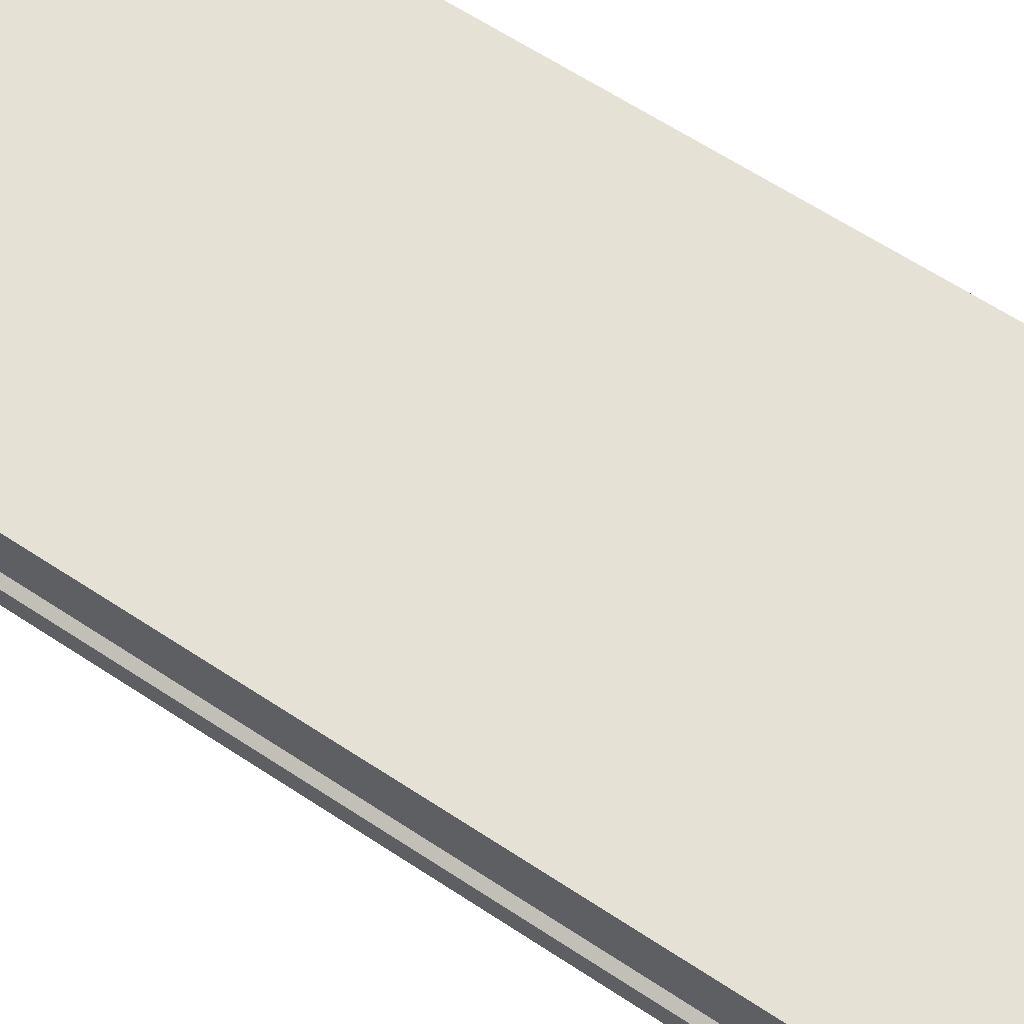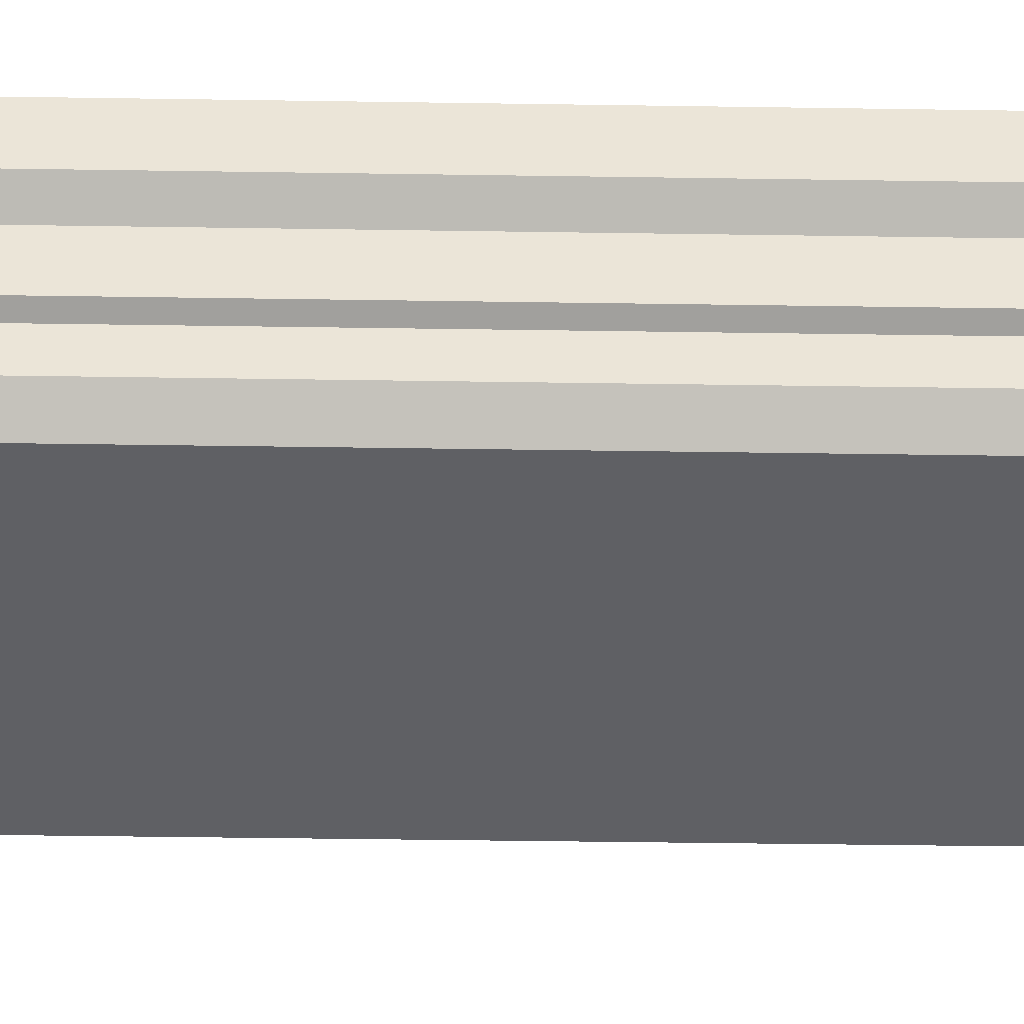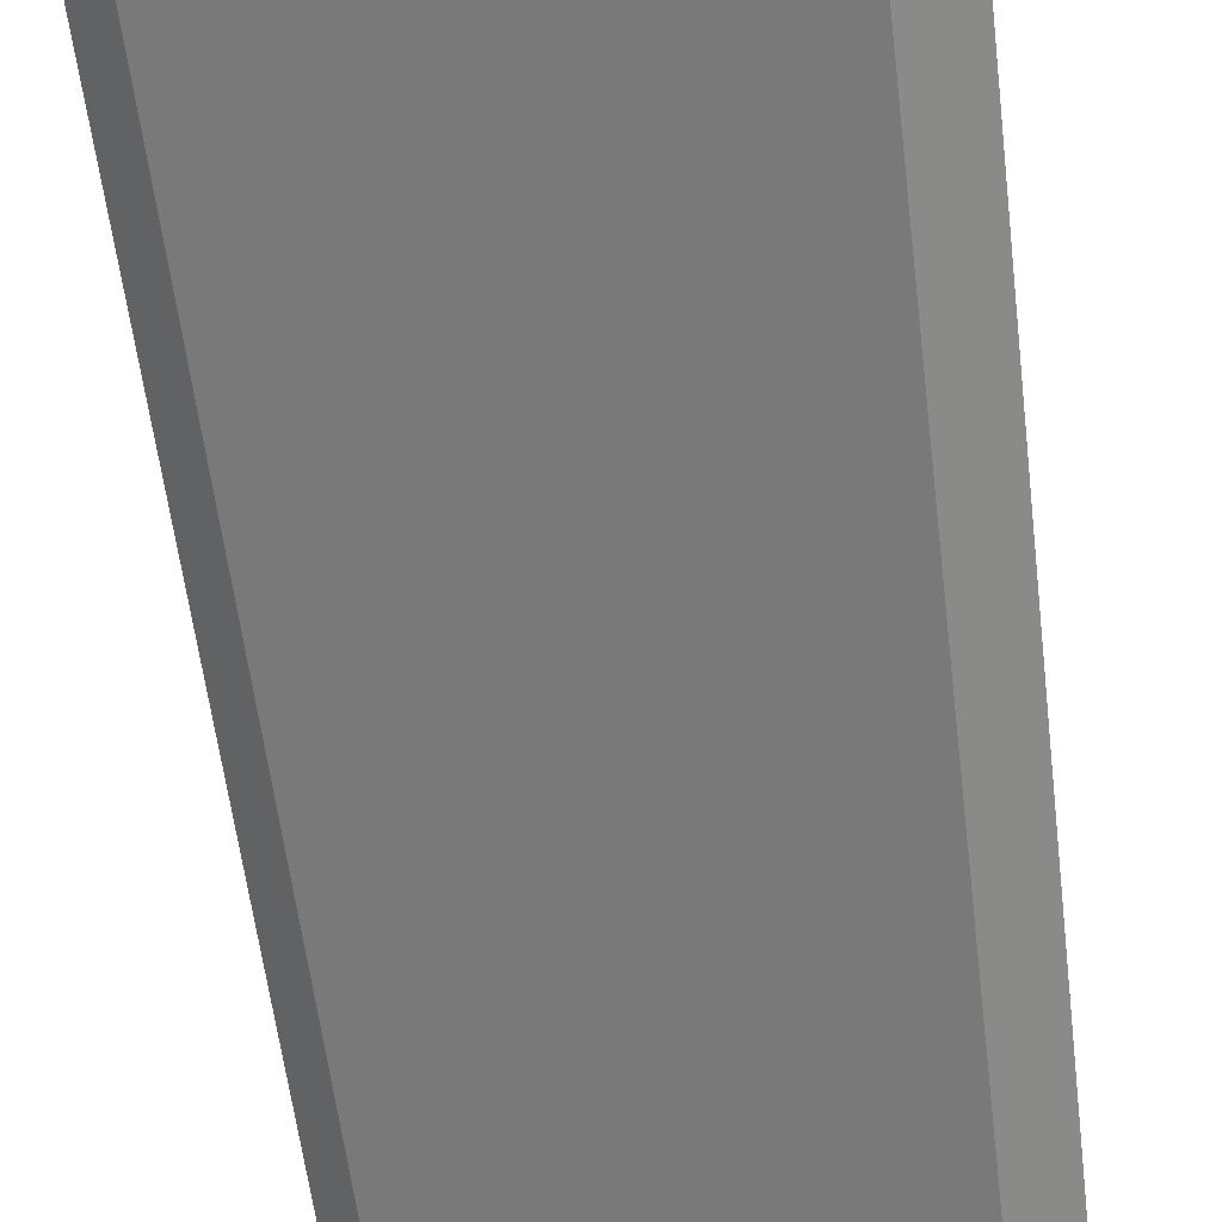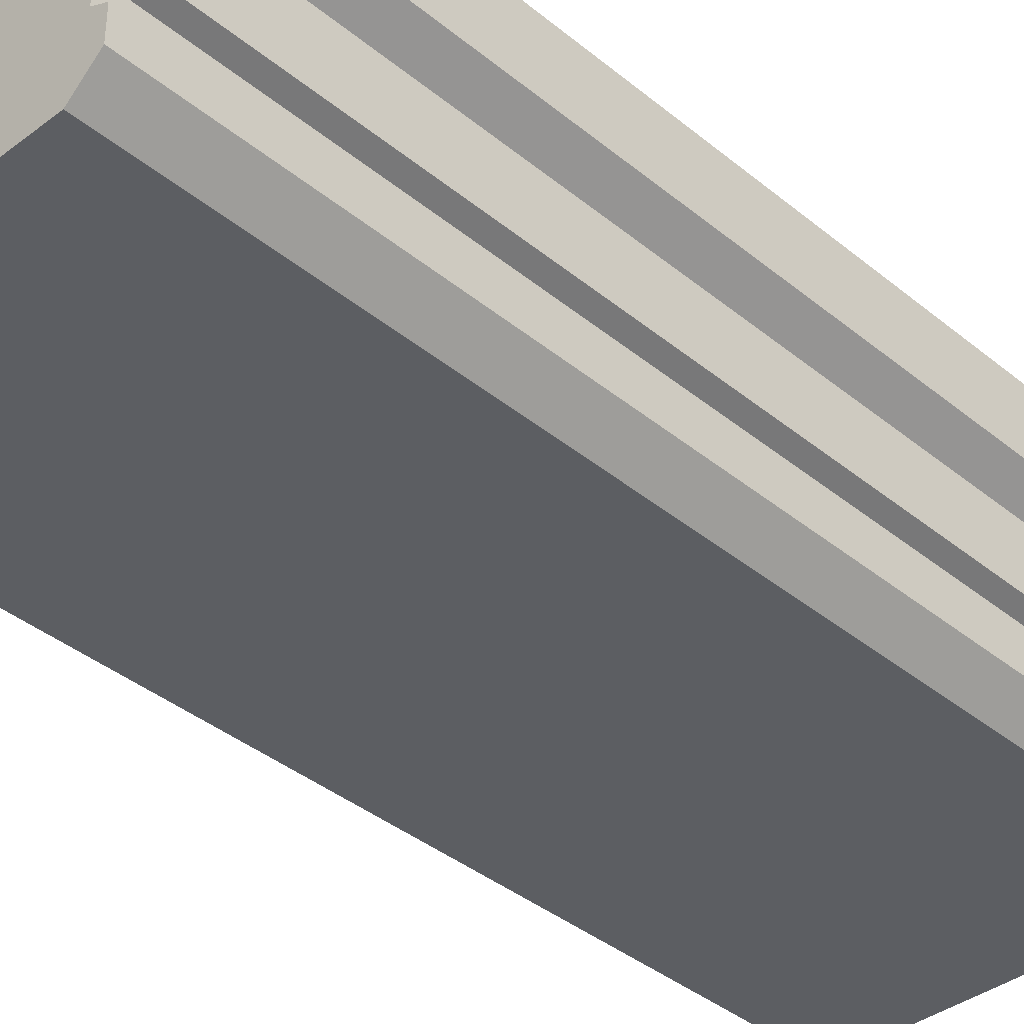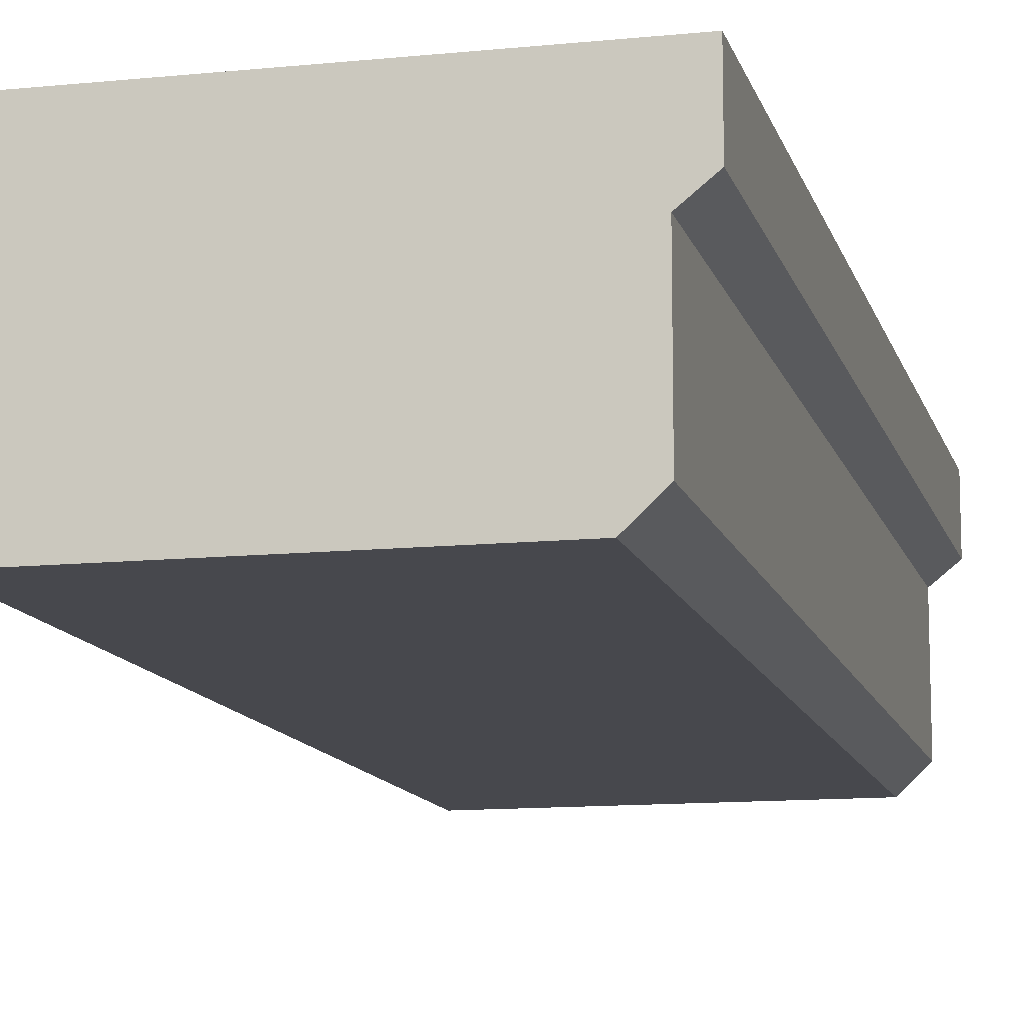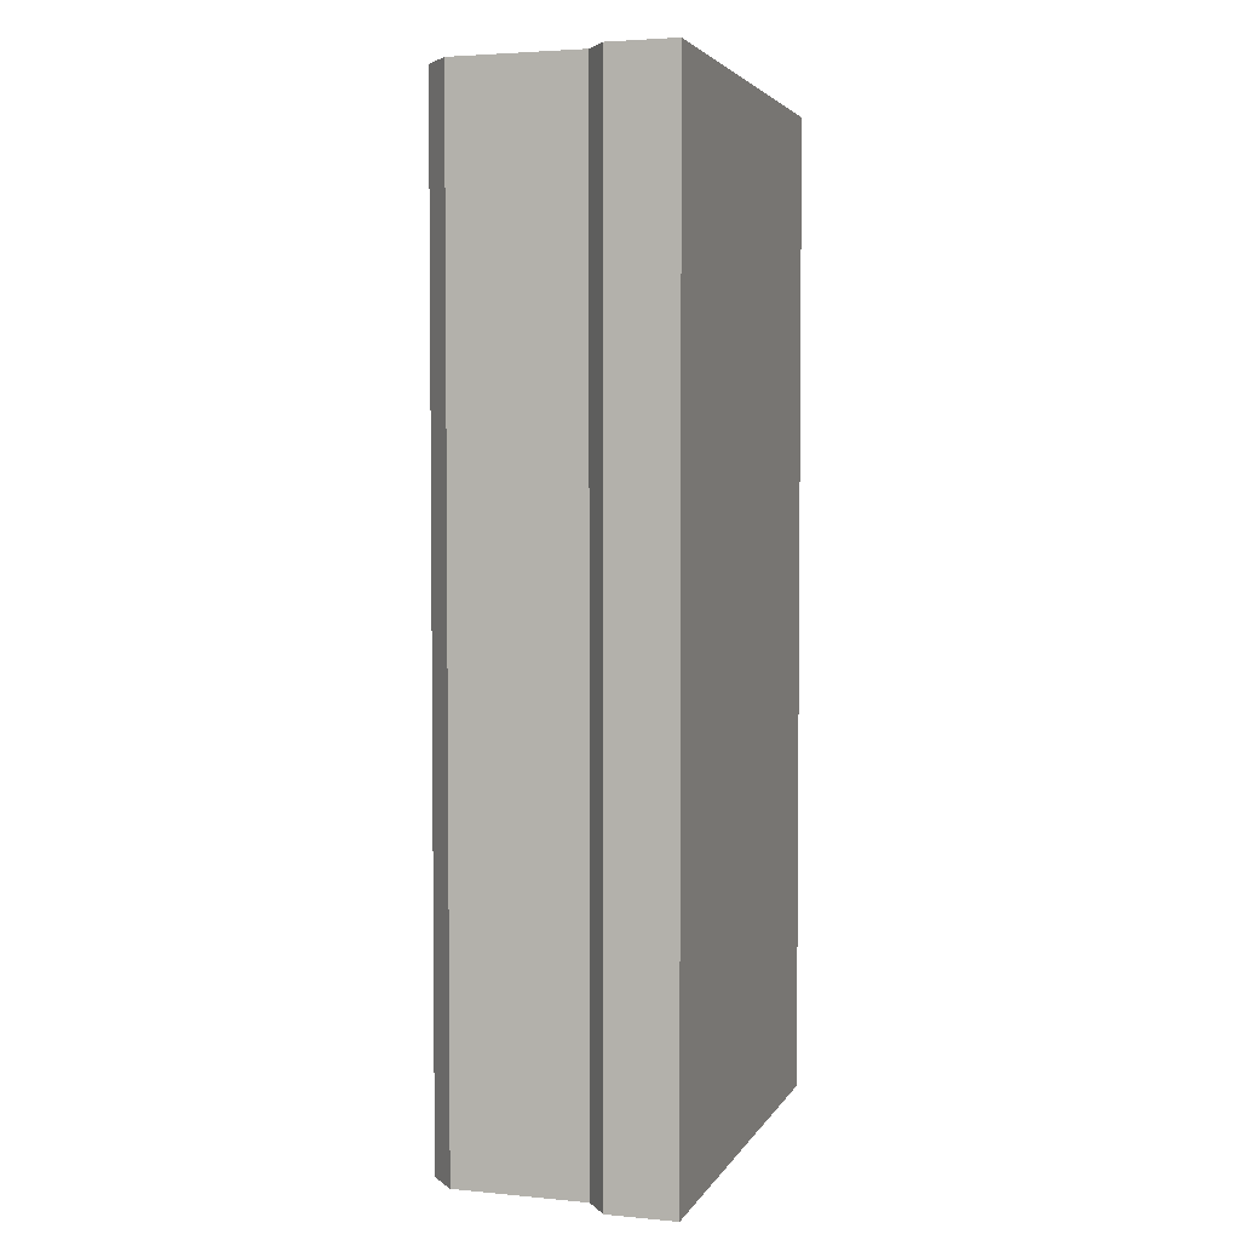
<metadata>
{"format":"obj","ext":"obj","renderer":"f3d","projection":"perspective","resolution":1024,"background":"white","views":[{"elev":64.3,"azim":123.5,"up":"+Z"},{"elev":-45.2,"azim":89.0,"up":"+Z"},{"elev":-57.8,"azim":6.9,"up":"+Z"},{"elev":-38.2,"azim":43.9,"up":"+Z"},{"elev":-11.9,"azim":-166.3,"up":"+Z"},{"elev":3.8,"azim":-72.8,"up":"+Y"}]}
</metadata>
<code>
o LVL3-FanWallBarrier
v 4.038 20.16 -4.449
v -4.038 20.16 -4.449
v 2.91 20.16 -4.973
v -2.91 20.16 -4.973
v -4.559 20.16 -1.2e-05
v 4.559 20.16 -1.2e-05
v 4.038 20.16 -1.797
v -4.038 20.16 -1.797
v 4.559 20.16 -1.379
v -4.559 20.16 -1.379
v 3.474 20.16 -4.973
v -3.474 20.16 -4.973
v -4.038 20.16 -3.839
v -4.038 20.16 -3.067
v 4.038 20.16 -3.839
v 4.038 20.16 -3.067
v -4.038 20.16 -3.595
v -4.038 20.16 -3.311
v 2.346 20.16 -4.973
v -2.346 20.16 -4.973
v -4.038 20.16 -1.4e-05
v 4.038 20.16 -1.4e-05
v -2.91 20.16 -8e-06
v 2.91 20.16 -8e-06
v 2.91 20.16 -1.797
v -2.91 20.16 -1.797
v 3.474 20.16 -8e-06
v 3.474 20.16 -1.797
v -3.474 20.16 -8e-06
v -3.474 20.16 -1.797
v -2.91 20.16 -3.075
v -2.91 20.16 -3.847
v 2.91 20.16 -3.847
v 2.91 20.16 -3.075
v 3.474 20.16 -3.847
v 3.474 20.16 -3.075
v -3.474 20.16 -3.847
v -3.474 20.16 -3.075
v -3.474 20.16 -3.319
v -3.474 20.16 -3.603
v -2.91 20.16 -3.603
v -2.91 20.16 -3.319
v 3.474 20.16 -3.319
v 3.474 20.16 -3.603
v 2.91 20.16 -3.319
v 2.91 20.16 -3.603
v -2.346 20.16 -8e-06
v 2.346 20.16 -1e-06
v -2.346 20.16 -1.797
v 2.346 20.16 -1.797
v -2.346 20.16 -3.075
v 2.346 20.16 -3.075
v 2.346 20.16 -3.846
v -2.346 20.16 -3.847
v 2.346 20.16 -3.603
v -2.346 20.16 -3.603
v -2.346 20.16 -3.319
v 2.346 20.16 -3.319
v 3.736 20.16 -3.366
v 3.736 20.16 -3.54
v 3.736 20.16 -3.217
v 3.736 20.16 -3.689
v 4.038 3e-06 -4.449
v -4.038 3e-06 -4.449
v 2.91 3e-06 -4.973
v -2.91 3e-06 -4.973
v -4.559 3e-06 -1.2e-05
v 4.559 3e-06 -1.2e-05
v 4.038 3e-06 -1.797
v -4.038 3e-06 -1.797
v 4.559 3e-06 -1.379
v -4.559 3e-06 -1.379
v 3.474 3e-06 -4.973
v -3.474 3e-06 -4.973
v -4.038 3e-06 -3.839
v -4.038 3e-06 -3.067
v 4.038 3e-06 -3.839
v 4.038 3e-06 -3.067
v -4.038 3e-06 -3.595
v -4.038 3e-06 -3.311
v 2.346 3e-06 -4.973
v -2.346 3e-06 -4.973
v -4.038 3e-06 -1.4e-05
v 4.038 3e-06 -1.4e-05
v -2.91 3e-06 -8e-06
v 2.91 3e-06 -8e-06
v 2.91 3e-06 -1.797
v -2.91 3e-06 -1.797
v 3.474 3e-06 -8e-06
v 3.474 3e-06 -1.797
v -3.474 3e-06 -8e-06
v -3.474 3e-06 -1.797
v -2.91 3e-06 -3.075
v -2.91 3e-06 -3.847
v 2.91 3e-06 -3.847
v 2.91 3e-06 -3.075
v 3.474 3e-06 -3.847
v 3.474 3e-06 -3.075
v -3.474 3e-06 -3.847
v -3.474 3e-06 -3.075
v -3.474 3e-06 -3.319
v -3.474 3e-06 -3.603
v -2.91 3e-06 -3.603
v -2.91 3e-06 -3.319
v 3.474 3e-06 -3.319
v 3.474 3e-06 -3.603
v 2.91 3e-06 -3.319
v 2.91 3e-06 -3.603
v -2.346 3e-06 -8e-06
v 2.346 3e-06 -1e-06
v -2.346 3e-06 -1.797
v 2.346 3e-06 -1.797
v -2.346 3e-06 -3.075
v 2.346 3e-06 -3.075
v 2.346 3e-06 -3.846
v -2.346 3e-06 -3.847
v 2.346 3e-06 -3.603
v -2.346 3e-06 -3.603
v -2.346 3e-06 -3.319
v 2.346 3e-06 -3.319
v 3.736 3e-06 -3.366
v 3.736 3e-06 -3.54
v 3.736 3e-06 -3.217
v 3.736 3e-06 -3.689
f 49 47 48 50
f 26 30 29 23
f 7 22 6 9
f 21 8 10 5
f 49 26 23 47
f 28 25 24 27
f 25 50 48 24
f 7 28 27 22
f 30 8 21 29
f 16 61 43 36
f 16 36 28 7
f 56 41 42 57
f 31 38 30 26
f 11 3 33 35
f 12 2 13 37
f 1 11 35 15
f 36 34 25 28
f 4 12 37 32
f 38 14 8 30
f 20 4 32 54
f 34 36 43 45
f 31 51 57 42
f 40 41 32 37
f 46 44 35 33
f 46 55 58 45
f 44 46 45 43
f 41 40 39 42
f 38 31 42 39
f 17 40 37 13
f 15 35 44 62
f 43 61 59
f 52 34 45 58
f 34 52 50 25
f 14 38 39 18
f 18 39 40 17
f 41 56 54 32
f 3 19 53 33
f 51 31 26 49
f 55 46 33 53
f 56 57 58 55
f 52 58 57 51
f 55 53 54 56
f 51 49 50 52
f 20 54 53 19
f 60 44 43 59
f 62 44 60
f 111 112 110 109
f 88 85 91 92
f 69 71 68 84
f 83 67 72 70
f 111 109 85 88
f 90 89 86 87
f 87 86 110 112
f 69 84 89 90
f 92 91 83 70
f 78 98 105 123
f 78 69 90 98
f 118 119 104 103
f 93 88 92 100
f 73 97 95 65
f 74 99 75 64
f 63 77 97 73
f 98 90 87 96
f 66 94 99 74
f 100 92 70 76
f 82 116 94 66
f 96 107 105 98
f 93 104 119 113
f 102 99 94 103
f 108 95 97 106
f 108 107 120 117
f 106 105 107 108
f 103 104 101 102
f 100 101 104 93
f 79 75 99 102
f 77 124 106 97
f 105 121 123
f 114 120 107 96
f 96 87 112 114
f 76 80 101 100
f 80 79 102 101
f 103 94 116 118
f 65 95 115 81
f 113 111 88 93
f 117 115 95 108
f 118 117 120 119
f 114 113 119 120
f 117 118 116 115
f 113 114 112 111
f 82 81 115 116
f 122 121 105 106
f 124 122 106
f 29 21 83 91
f 20 19 81 82
f 3 11 73 65
f 19 3 65 81
f 2 12 74 64
f 4 20 82 66
f 13 2 64 75
f 8 14 76 70
f 27 24 86 89
f 16 7 69 78
f 15 62 124 77
f 1 15 77 63
f 22 27 89 84
f 48 47 109 110
f 61 16 78 123
f 18 17 79 80
f 23 29 91 85
f 62 60 122 124
f 47 23 85 109
f 11 1 63 73
f 60 59 121 122
f 24 48 110 86
f 12 4 66 74
f 59 61 123 121
f 9 6 68 71
f 21 5 67 83
f 14 18 80 76
f 5 10 72 67
f 17 13 75 79
f 7 9 71 69
f 6 22 84 68
f 10 8 70 72

</code>
